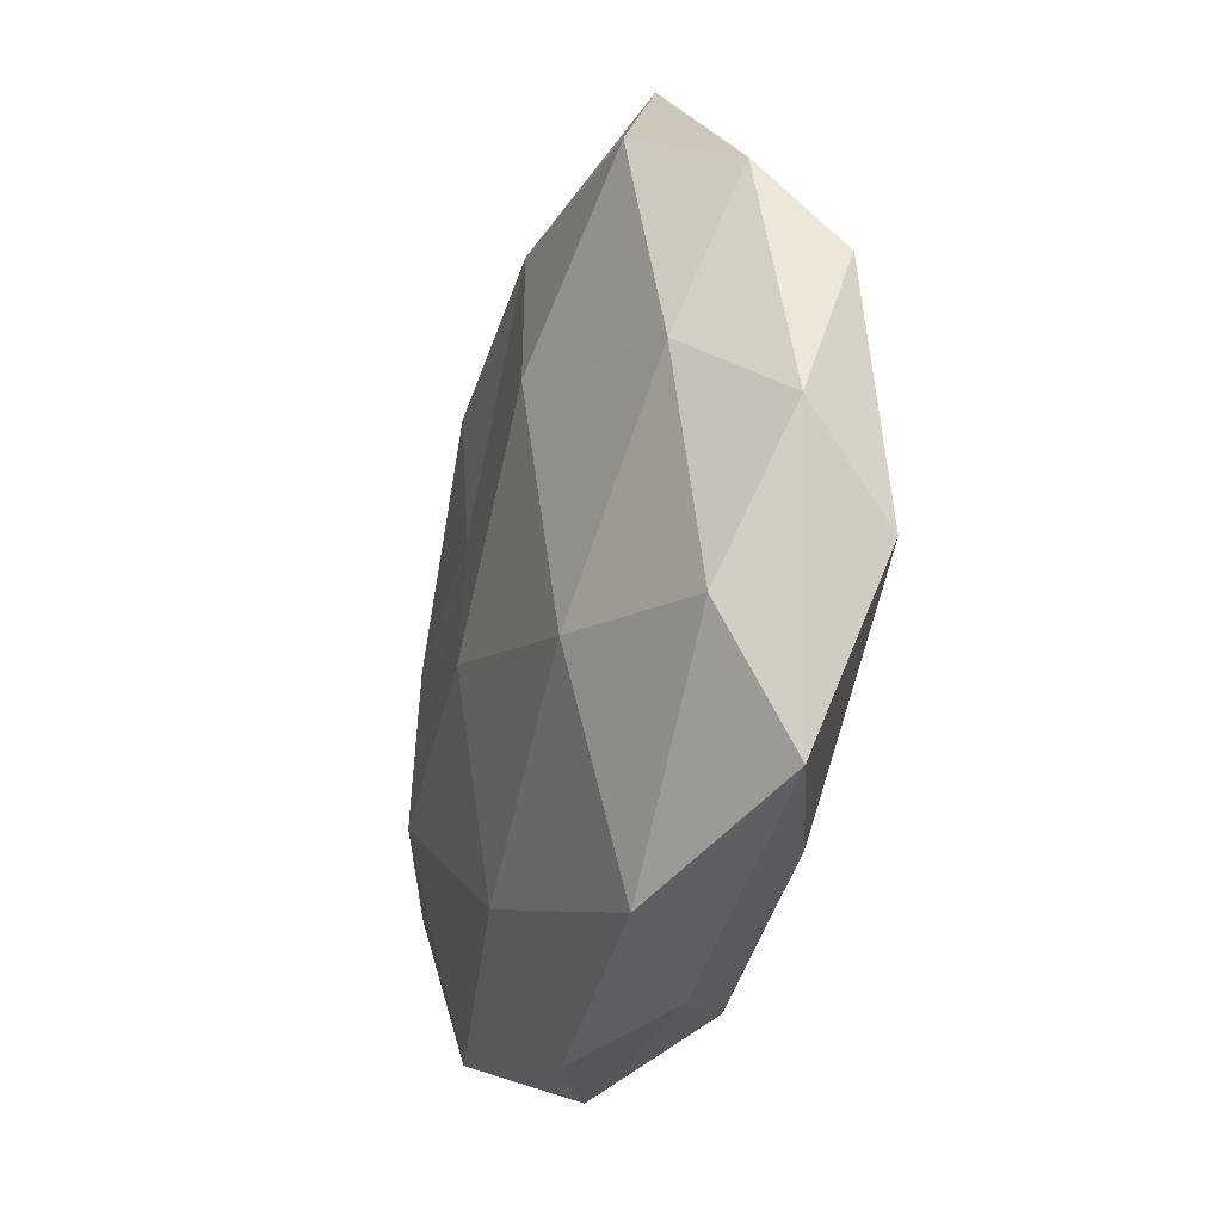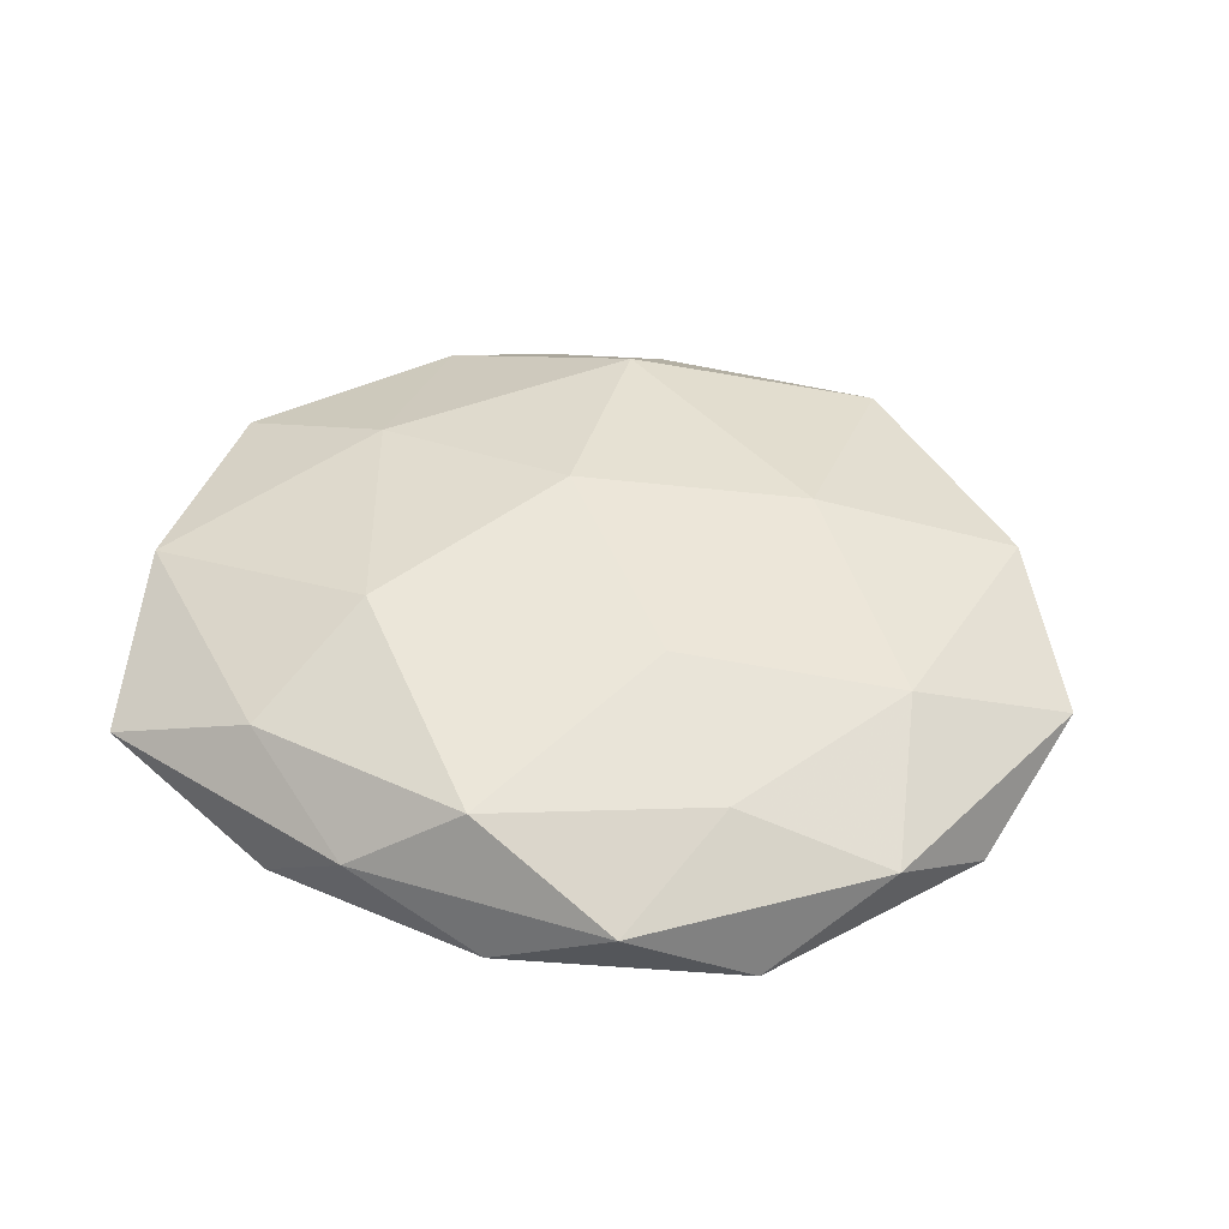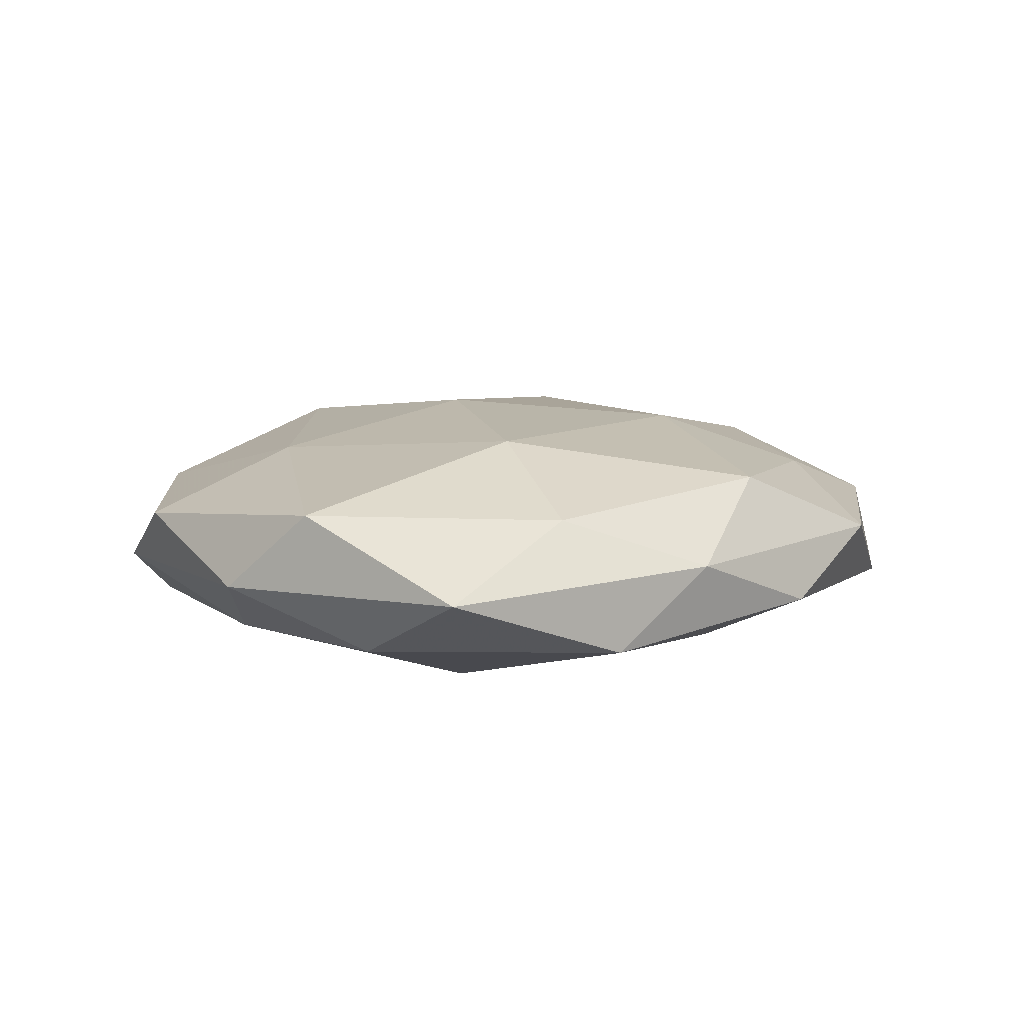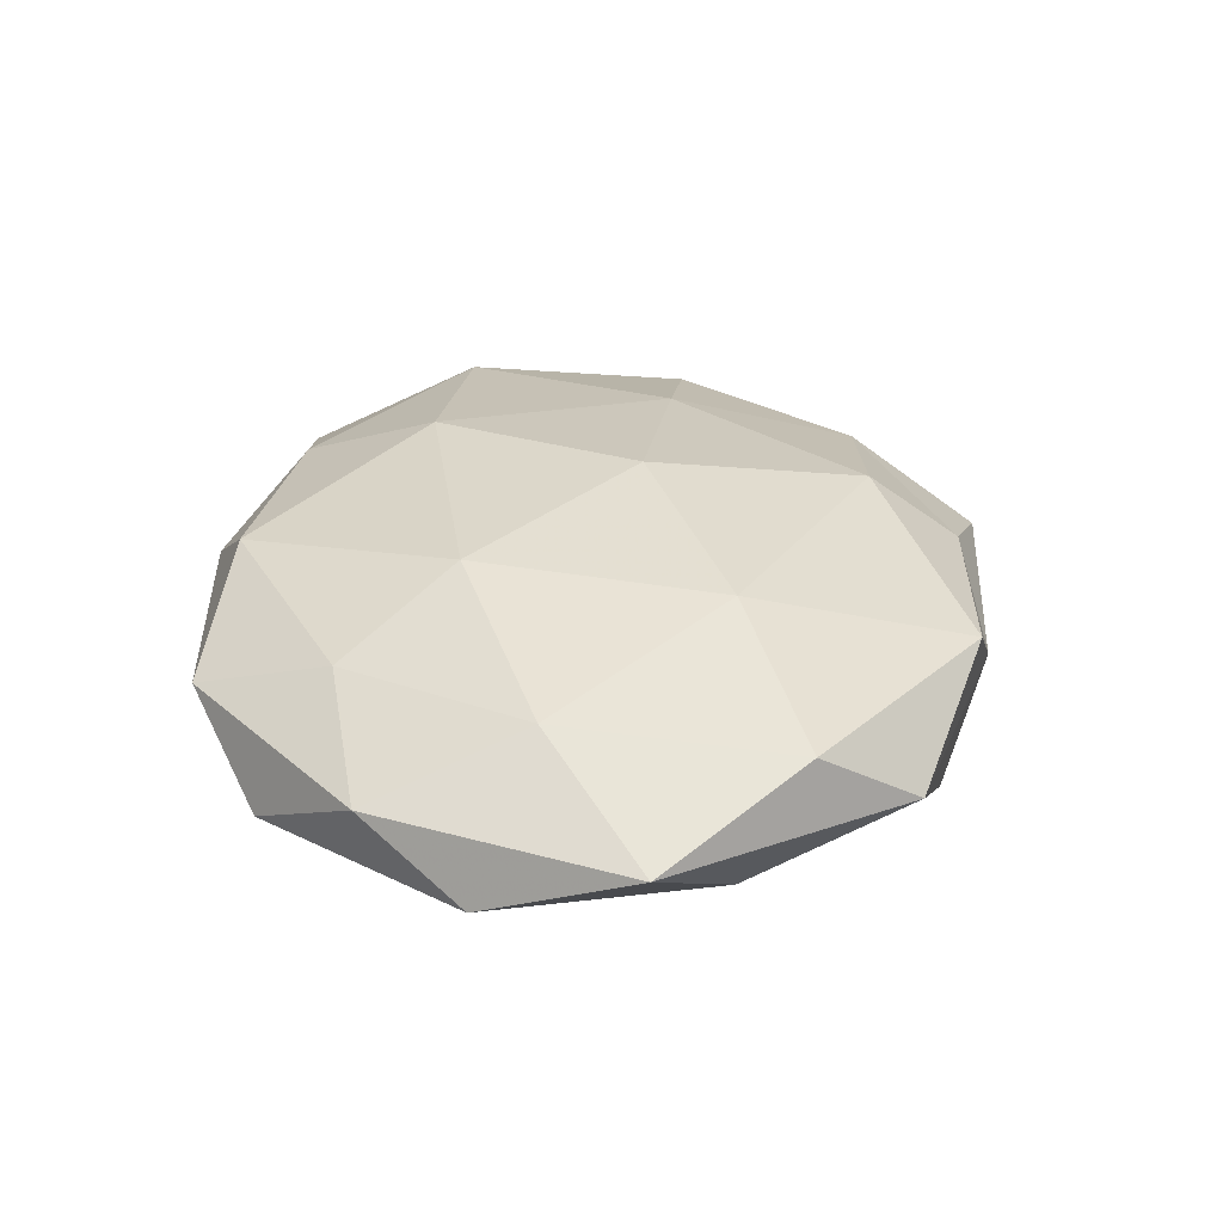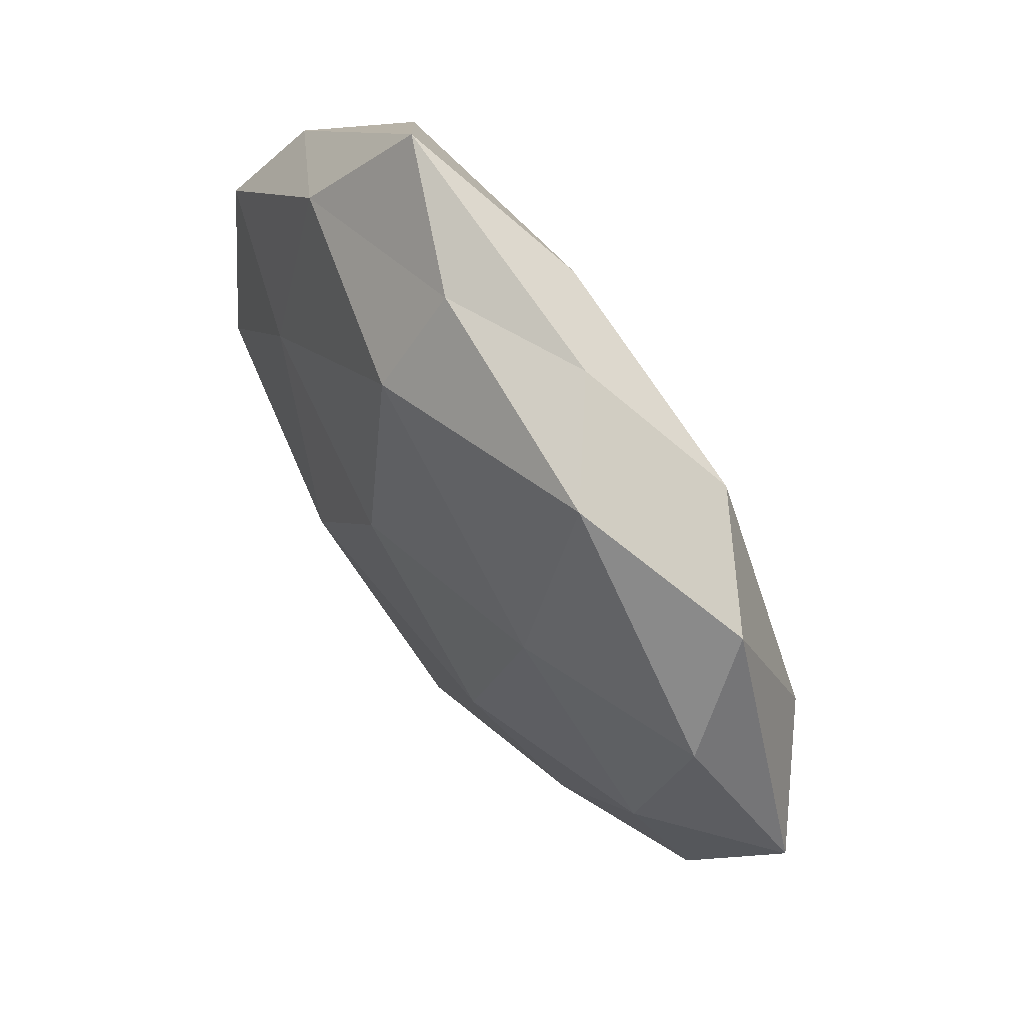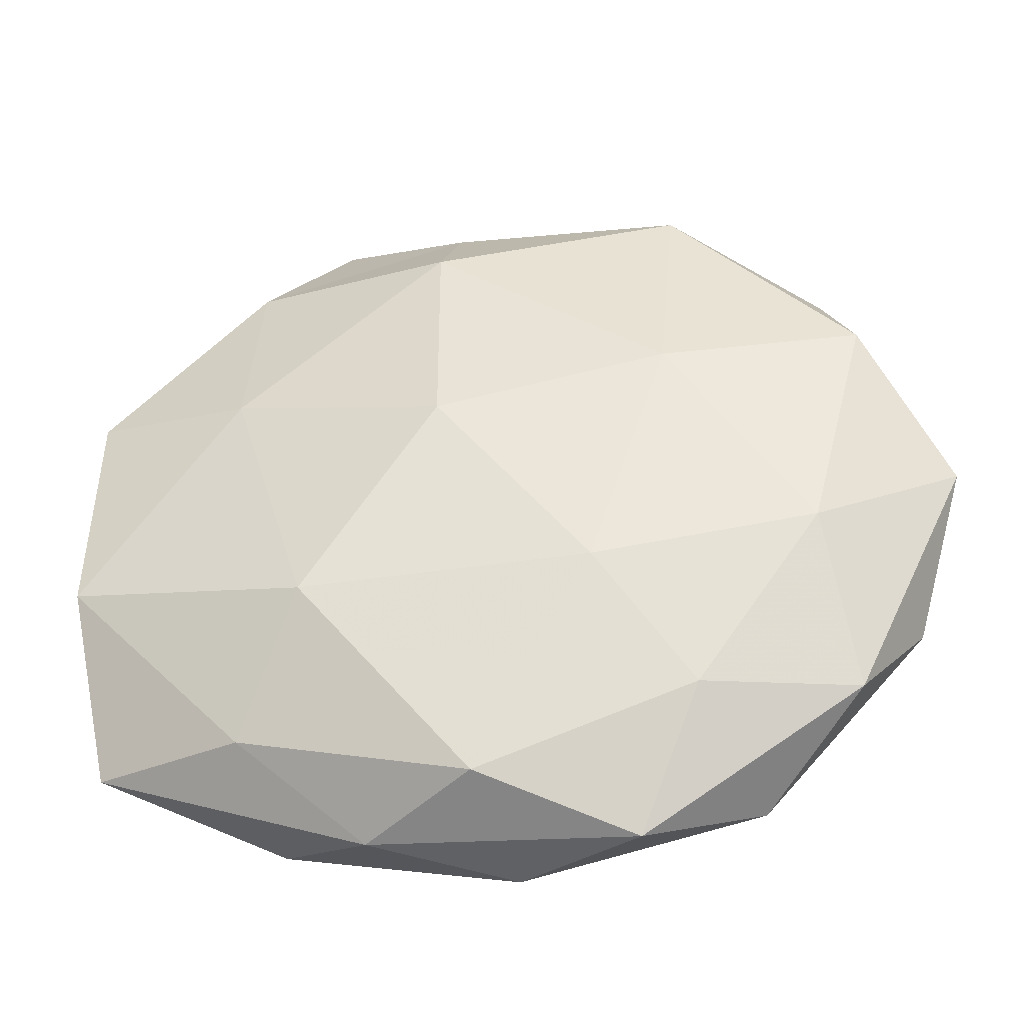
<metadata>
{"format":"obj","ext":"obj","renderer":"f3d","projection":"perspective","resolution":1024,"background":"white","views":[{"elev":-24.2,"azim":-109.1,"up":"+Y"},{"elev":44.1,"azim":16.6,"up":"+Z"},{"elev":10.8,"azim":-48.1,"up":"+Z"},{"elev":30.6,"azim":84.4,"up":"+Z"},{"elev":60.5,"azim":53.7,"up":"+Y"},{"elev":-37.4,"azim":8.5,"up":"+Y"}]}
</metadata>
<code>
v -0.02933 -0.03569 0.008595
v 0.004017 -0.03356 -0.01272
v -0.003973 0.006524 0.01755
v 0.04987 0.01958 0.008441
v 0.01415 0.04759 -0.001904
v -0.04583 0.02987 -0.002271
v 0.01875 -0.04925 0.002698
v 0.0332 -0.04229 -0.006786
v 0.04584 0.03286 -0.0005877
v -0.02692 -0.01576 -0.01539
v -0.004695 0.03541 0.01367
v 0.04256 -0.01008 0.009979
v -0.04721 -0.01882 -0.007853
v -0.03111 0.01333 0.01295
v -0.04849 -0.03492 0.0006939
v 0.02674 -0.03244 0.008985
v -0.04294 0.009639 -0.009901
v 0.0334 -0.01494 -0.01399
v -0.0001756 -0.04364 0.0113
v -0.02628 -0.04277 -0.007923
v -0.03075 0.03827 0.006281
v -0.0517 0.01739 0.006003
v 0.04871 0.01136 -0.008854
v -0.05152 -0.01237 0.00937
v 0.01634 0.01454 -0.01258
v -0.01629 0.01773 -0.01633
v 0.04615 -0.03077 0.002382
v -0.02102 -0.0188 0.01593
v -0.01431 -0.04726 0.001948
v 0.02482 0.01433 0.01448
v 0.06069 0.0003714 0.00122
v -0.003582 0.04727 0.004897
v 0.003481 -0.006781 -0.01699
v -0.03264 0.03859 -0.01074
v 0.03144 0.03828 -0.009253
v -0.0002129 0.04293 -0.01115
v 0.003351 -0.04991 -0.005047
v -0.02101 0.05366 -0.002885
v 0.02643 0.04321 0.008163
v -0.05453 -0.0007486 -0.001018
v 0.05429 -0.01885 -0.006273
v 0.01497 -0.01714 0.01546
f 11 14 3
f 17 10 13
f 8 2 18
f 16 19 7
f 10 2 20
f 13 10 20
f 20 15 13
f 21 14 11
f 6 22 21
f 21 22 14
f 24 15 1
f 24 14 22
f 25 23 18
f 26 10 17
f 7 8 27
f 16 7 27
f 16 27 12
f 28 3 14
f 19 28 1
f 1 28 24
f 28 14 24
f 29 1 15
f 19 1 29
f 19 29 7
f 29 15 20
f 3 30 11
f 12 4 30
f 4 31 9
f 12 31 4
f 31 23 9
f 27 31 12
f 32 21 11
f 10 33 2
f 18 2 33
f 33 25 18
f 26 33 10
f 26 25 33
f 34 17 6
f 34 26 17
f 35 5 9
f 9 23 35
f 25 35 23
f 36 25 26
f 34 36 26
f 36 5 35
f 36 35 25
f 8 37 2
f 7 37 8
f 20 2 37
f 7 29 37
f 37 29 20
f 6 21 38
f 38 32 5
f 38 21 32
f 34 6 38
f 38 5 36
f 34 38 36
f 9 39 4
f 5 39 9
f 30 4 39
f 30 39 11
f 5 32 39
f 11 39 32
f 40 13 15
f 17 40 6
f 17 13 40
f 6 40 22
f 40 15 24
f 22 40 24
f 41 8 18
f 18 23 41
f 27 8 41
f 31 41 23
f 27 41 31
f 16 12 42
f 16 42 19
f 42 3 28
f 42 28 19
f 42 30 3
f 12 30 42

</code>
